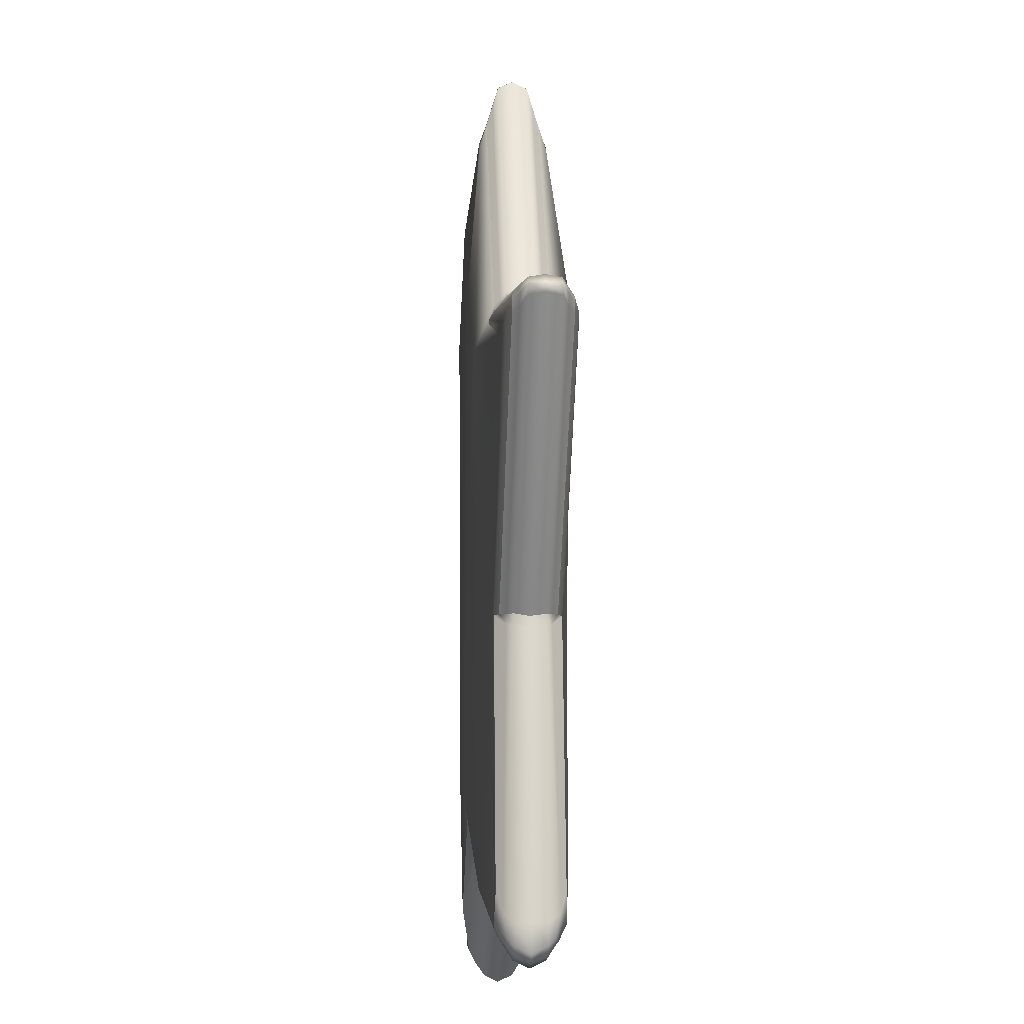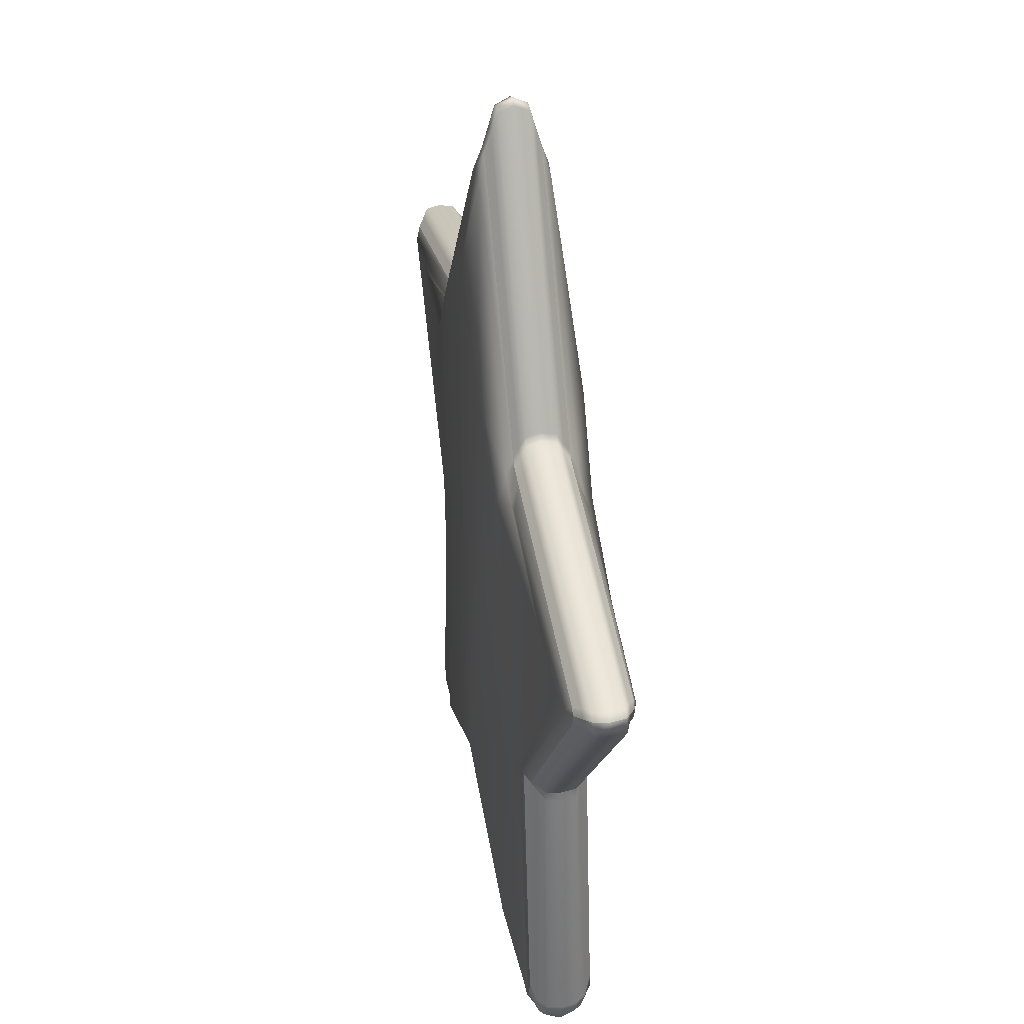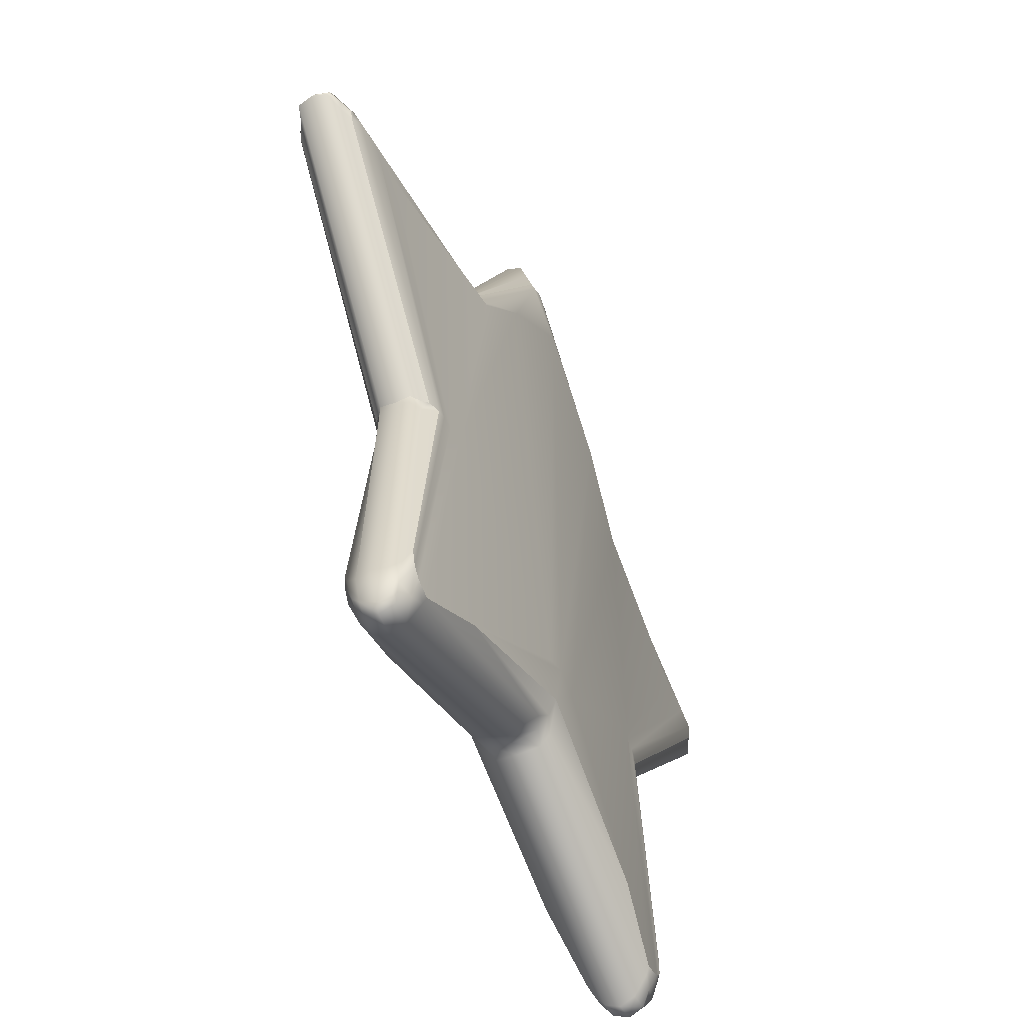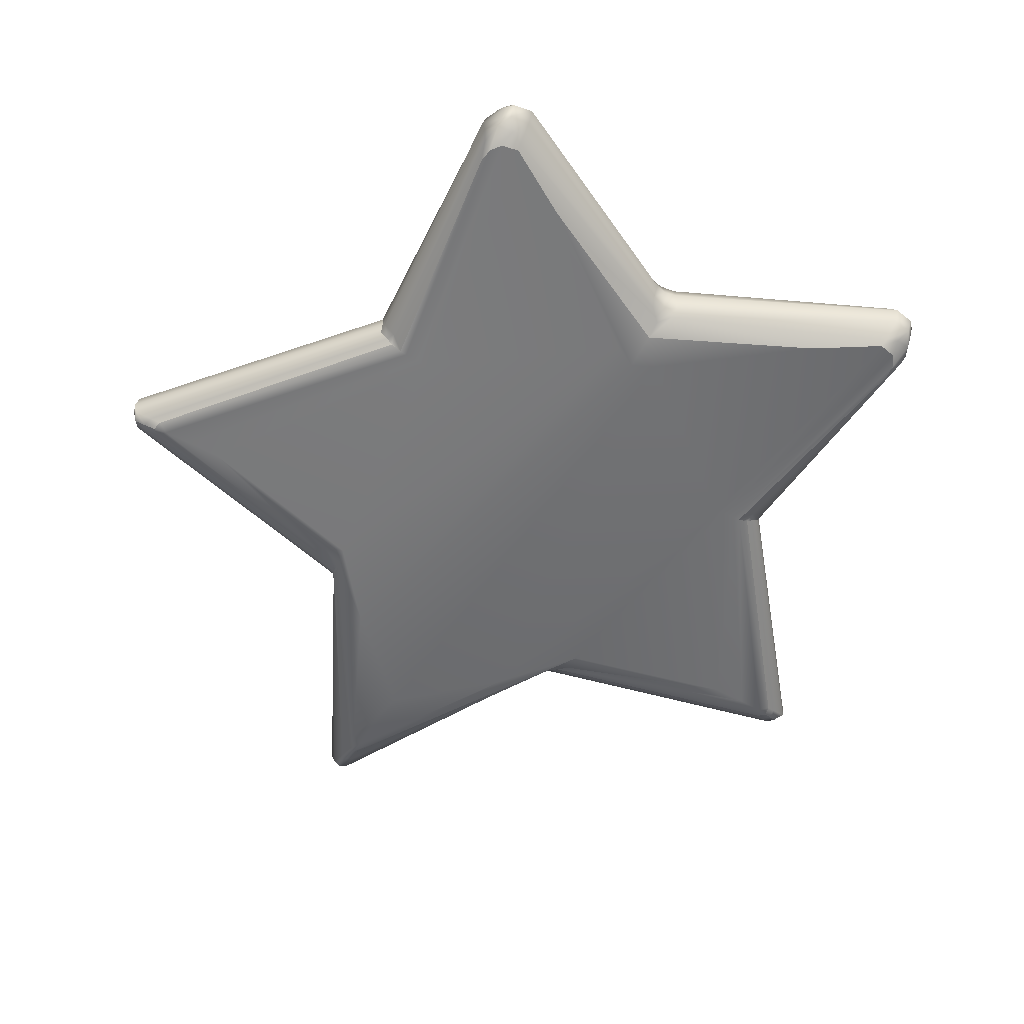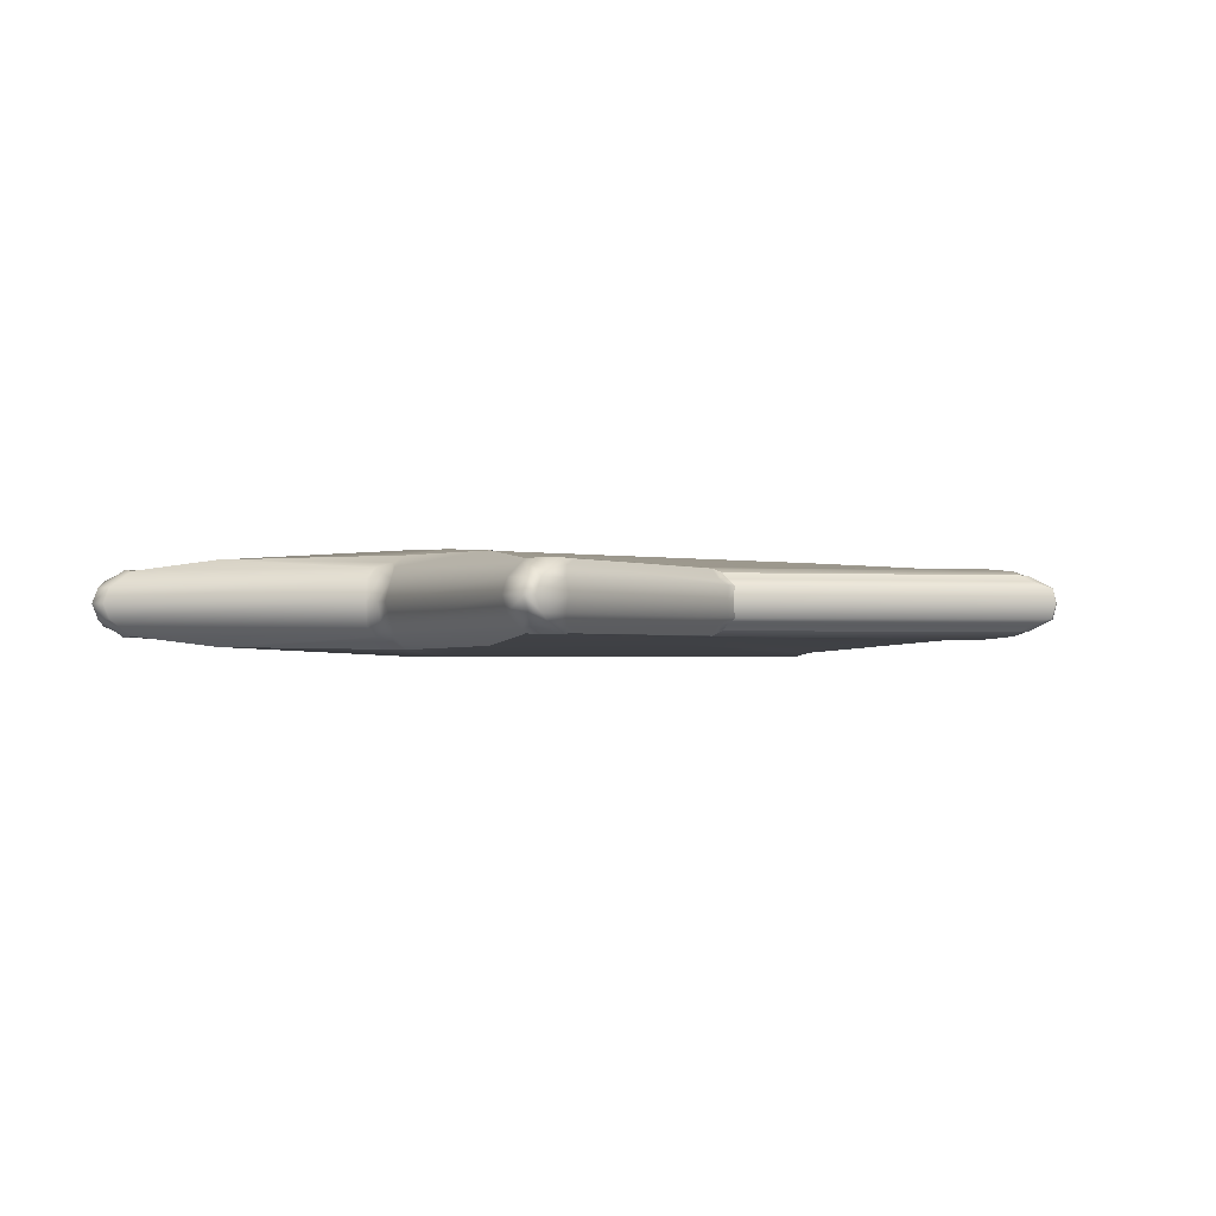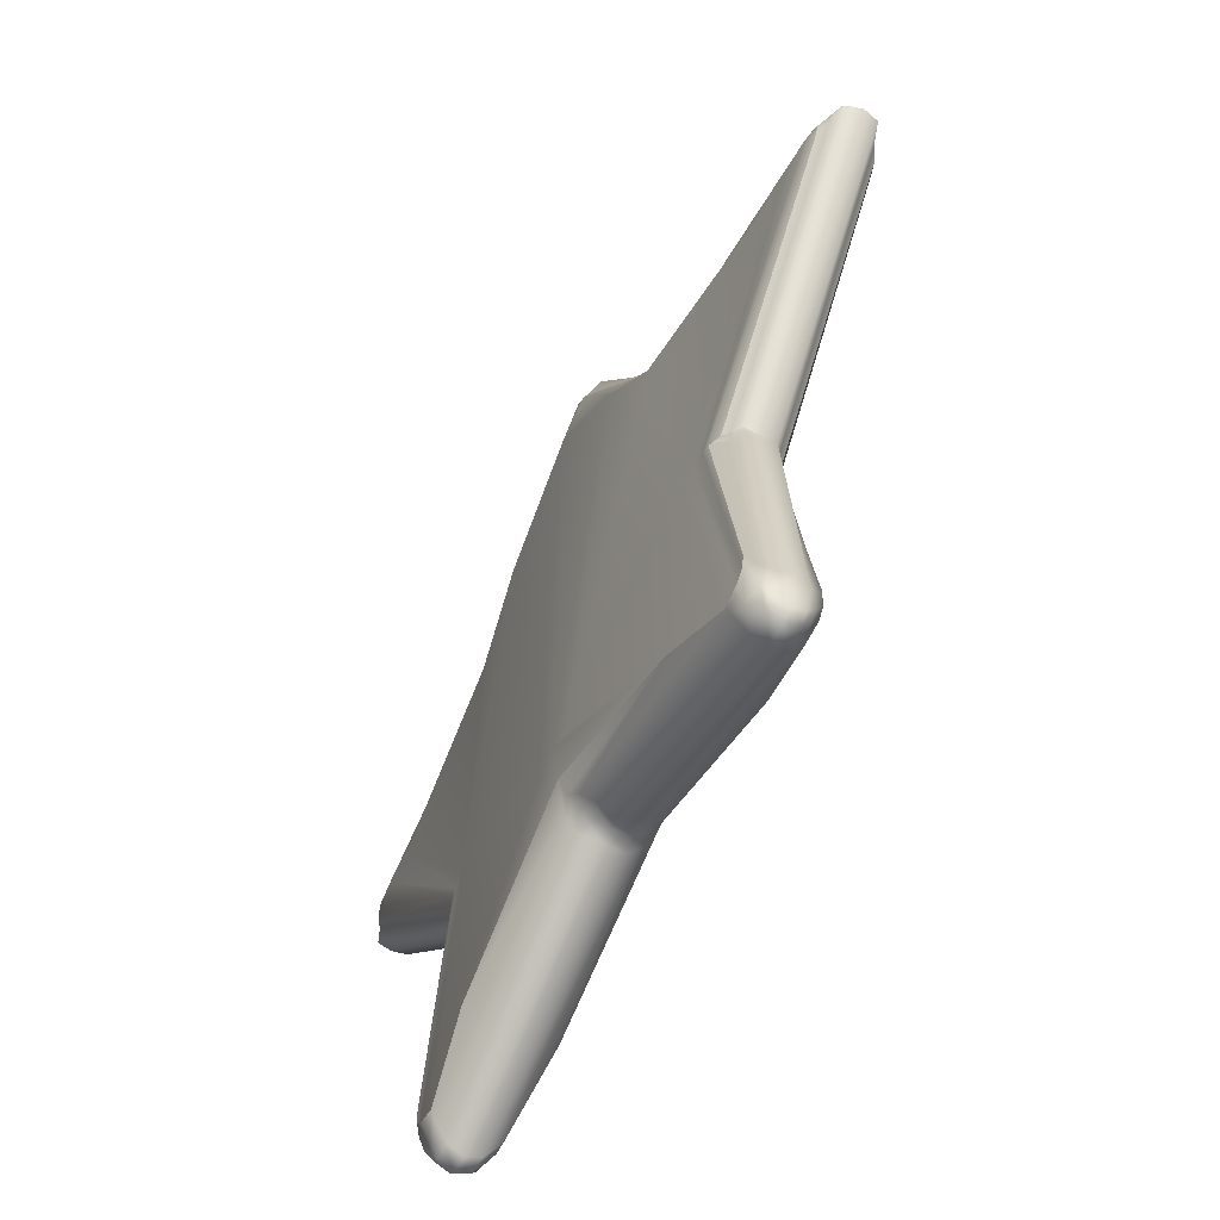
<metadata>
{"format":"obj","ext":"obj","renderer":"f3d","projection":"perspective","resolution":1024,"background":"white","views":[{"elev":-12.0,"azim":86.4,"up":"+Y"},{"elev":35.6,"azim":-100.5,"up":"+Y"},{"elev":-53.2,"azim":-65.8,"up":"+Y"},{"elev":-56.0,"azim":-30.1,"up":"+Z"},{"elev":-1.2,"azim":37.3,"up":"+Z"},{"elev":-62.0,"azim":-116.6,"up":"+Y"}]}
</metadata>
<code>
g default
v -115.1 -73.28 12.78
v 115.1 -73.28 12.78
v -203.7 39.63 12.74
v 203.7 39.63 12.74
v -203.7 39.63 -12.74
v 203.7 39.63 -12.74
v -115.1 -73.28 -12.49
v 115.1 -73.28 -12.49
v 73.58 73.91 12.74
v 73.58 73.91 -12.74
v 121.8 -204.6 -15.17
v 121.8 -204.6 15.17
v -1.6e-05 191.4 12.74
v -1.6e-05 191.4 -12.74
v 0.02155 -150.3 -20.75
v 0.02155 -150.3 20.75
v -73.58 73.91 12.74
v -73.58 73.91 -12.74
v -121.8 -204.6 -15.17
v -121.8 -204.6 15.17
v -2.591 190.4 12.74
v -2.591 190.5 -12.74
v -79.58 -187.8 -19.41
v -79.58 -187.8 19.41
v 2.591 190.4 12.74
v 2.591 190.5 -12.74
v 79.58 -187.8 -19.41
v 79.58 -187.8 19.41
v -201 42.51 12.74
v -201 42.51 -12.74
v -109.6 -73.23 -14.73
v -109.6 -73.23 14.73
v 201 42.51 12.74
v 201 42.51 -12.74
v 109.6 -73.23 -14.73
v 109.6 -73.23 14.73
v -202.6 34.45 12.74
v -202.6 34.46 -12.74
v -197.3 37.39 -14.73
v -85.32 62.1 -16.17
v -6.67 177.5 -16.17
v -1.6e-05 181.6 -16.2
v 6.67 177.5 -16.17
v 85.32 62.1 -16.17
v 197.3 37.39 -14.73
v 202.6 34.46 -12.74
v 202.6 34.45 12.74
v 197.3 37.39 14.73
v 85.32 62.1 16.17
v 6.67 177.5 16.17
v -1.6e-05 181.6 16.2
v -6.67 177.5 16.17
v -85.32 62.1 16.17
v -197.3 37.39 14.73
v -126.7 -191.7 14.73
v -93.47 63.85 16.17
v -83.01 71.42 12.74
v -83.01 71.42 -12.74
v -93.47 63.85 -16.17
v -126.8 -191.7 -14.73
v 126.7 -191.7 14.73
v 93.47 63.85 16.17
v 83.01 71.42 12.74
v 83.01 71.42 -12.74
v 93.47 63.85 -16.17
v 126.8 -191.7 -14.73
v -113.2 -206.1 14.77
v -73.09 68.9 16.17
v -71.73 76.87 12.74
v -71.73 76.87 -12.74
v -73.09 68.9 -16.17
v -113.2 -206.1 -14.77
v 113.2 -206.1 14.77
v 73.09 68.9 16.17
v 71.73 76.87 12.74
v 71.73 76.87 -12.74
v 73.09 68.9 -16.17
v 113.2 -206.1 -14.77
v -214 44.01 -7.007
v -216.3 38.32 -7.007
v -122.4 -74.35 -7.007
v -122.7 -79.39 -7.007
v -131.9 -204.4 -7.007
v -124 -217.7 -7.007
v -114.6 -219.4 -7.007
v -7.248 -167.8 -10.11
v -1.6e-05 -165.6 -12.3
v 7.248 -167.8 -10.11
v 114.6 -219.4 -7.007
v 124 -217.7 -7.007
v 131.9 -204.4 -7.007
v 122.7 -79.39 -7.007
v 122.4 -74.35 -7.007
v 216.3 38.32 -7.007
v 214 44.01 -7.007
v 211.1 47.18 -7.007
v 81.35 78.98 -7.007
v 70.97 81.71 -7.007
v 68.93 84.96 -7.007
v 4.017 209 -7.007
v -1.6e-05 210.9 -7.007
v -4.017 209 -7.007
v -68.93 84.96 -7.007
v -70.97 81.71 -7.007
v -81.35 78.98 -7.007
v -211.1 47.18 -7.007
v -215.7 44.4 1e-06
v -217.9 38.97 1e-06
v -122.5 -75.41 1e-06
v -122.8 -80.5 1e-06
v -133.4 -204.4 1e-06
v -124.3 -221 1e-06
v -114.7 -222.7 1e-06
v -5.798 -170.1 1e-06
v -1.6e-05 -168.8 1e-06
v 5.798 -170.1 1e-06
v 114.7 -222.7 1e-06
v 124.3 -221 1e-06
v 133.4 -204.4 1e-06
v 122.8 -80.5 1e-06
v 122.5 -75.41 1e-06
v 217.9 38.97 1e-06
v 215.7 44.4 1e-06
v 212.7 47.96 1e-06
v 80.98 80.25 1e-06
v 70.45 83.02 1e-06
v 68.38 86.33 1e-06
v 4.672 212.3 1e-06
v -1.6e-05 214.2 1e-06
v -4.672 212.3 1e-06
v -68.38 86.33 1e-06
v -70.45 83.02 1e-06
v -80.98 80.25 1e-06
v -212.7 47.96 1e-06
v -214 44.01 7.007
v -216.3 38.32 7.007
v -122.4 -74.35 7.007
v -122.7 -79.39 7.007
v -131.9 -204.3 7.007
v -124 -217.7 7.007
v -114.6 -219.4 7.007
v -7.29 -167.8 10.11
v -1.6e-05 -165.6 12.3
v 7.29 -167.8 10.11
v 114.6 -219.4 7.007
v 124 -217.7 7.007
v 131.9 -204.3 7.007
v 122.7 -79.39 7.007
v 122.4 -74.35 7.007
v 216.3 38.32 7.007
v 214 44.01 7.007
v 211.1 47.18 7.007
v 81.35 78.98 7.007
v 70.97 81.71 7.007
v 68.93 84.96 7.007
v 4.017 209 7.007
v -1.6e-05 210.9 7.007
v -4.017 209 7.007
v -68.93 84.96 7.007
v -70.97 81.71 7.007
v -81.35 78.98 7.007
v -211.1 47.18 7.007
v 116.5 -77.96 -9.875
v 130 -201.1 -12.01
v 120.3 -211.9 -11.73
v 113.9 -209.6 -13.24
v 5.769 -164.1 -15.04
v -1.6e-05 -158.7 -17.27
v -5.769 -164.1 -15.04
v -113.9 -209.6 -13.24
v -120.3 -211.9 -11.73
v -130 -201.1 -12.01
v -116.5 -77.96 -9.875
v -118.3 -73.93 -9.875
v -207.7 36.39 -9.875
v -208.8 41.82 -9.875
v -206.1 44.84 -9.875
v -82.18 75.2 -9.875
v -72.28 77.81 -9.875
v -70.33 80.92 -9.875
v -3.304 199.7 -9.875
v -1.6e-05 201.1 -9.875
v 3.304 199.7 -9.875
v 70.33 80.92 -9.875
v 72.28 77.81 -9.875
v 82.18 75.2 -9.875
v 206.1 44.84 -9.875
v 208.8 41.82 -9.875
v 207.7 36.39 -9.875
v 118.3 -73.93 -9.875
v 116.5 -77.96 9.875
v 129.9 -201.1 12.01
v 120.3 -211.9 11.73
v 113.9 -209.6 13.24
v 5.79 -164.1 15.04
v -1.6e-05 -158.7 17.27
v -5.79 -164.1 15.04
v -113.9 -209.6 13.24
v -120.3 -211.9 11.73
v -129.9 -201.1 12.01
v -116.5 -77.96 9.875
v -118.3 -73.93 9.875
v -207.7 36.38 9.875
v -208.8 41.82 9.875
v -206.1 44.85 9.875
v -82.18 75.2 9.875
v -72.28 77.81 9.875
v -70.33 80.92 9.875
v -3.304 199.7 9.875
v -1.6e-05 201.1 9.875
v 3.304 199.7 9.875
v 70.33 80.92 9.875
v 72.28 77.81 9.875
v 82.18 75.2 9.875
v 206.1 44.85 9.875
v 208.8 41.82 9.875
v 207.7 36.38 9.875
v 118.3 -73.93 9.875
v 125.9 -199.1 -14.88
v -125.9 -199.1 -14.88
v 128 -210.9 -10.08
v -128 -210.9 -10.08
v 127.8 -213.9 -7.007
v 127.8 -217.5 1e-06
v 127.6 -214.1 7.007
v 128.1 -210.8 10.08
v 125.5 -200.3 15.15
v -127.8 -213.9 -7.007
v -127.8 -217.5 1e-06
v -127.6 -214.1 7.007
v -128.1 -210.8 10.08
v -125.5 -200.3 15.15
v -183.8 36.01 16.01
v -166.4 36.01 15.98
v -77.69 54.24 21.78
v -46.63 90.76 23.63
v -1.6e-05 134.7 23.22
v 46.63 90.76 23.63
v 77.69 54.24 21.78
v 166.4 36.01 15.98
v 183.8 36.01 16.01
v 183.9 36.18 -15.98
v 166.4 36.18 -15.99
v 77.66 54.43 -21.78
v 46.64 91.09 -23.63
v -1.6e-05 135 -23.22
v -46.64 91.09 -23.63
v -77.66 54.43 -21.78
v -166.4 36.18 -15.99
v -183.9 36.18 -15.98
v 105.9 -73.15 -15.19
v 99.07 -73.13 -15.27
v 93.82 -73.1 -18.03
v 11.33 -138 -23.63
v -1.6e-05 -132.3 -23.47
v -11.33 -138 -23.63
v -93.82 -73.1 -18.03
v -99.07 -73.13 -15.27
v -105.9 -73.15 -15.19
v -105.6 -73.11 15.33
v -99.07 -73.12 15.27
v -93.81 -73.09 18.03
v -11.33 -138 23.63
v -1.6e-05 -132.2 23.47
v 11.33 -138 23.63
v 93.81 -73.09 18.03
v 99.07 -73.12 15.27
v 105.6 -73.11 15.33
g StarPancake
f 1 32 54 37
f 204 205 162 135
f 38 39 31 7
f 137 138 201 202
f 218 149 150 217
f 137 202 203 136
f 213 214 153 154
f 45 242 65
f 193 146 225 226
f 49 240 241 62
f 210 211 156 157
f 245 246 42 43
f 196 143 144 195
f 51 237 238 50
f 207 208 159 160
f 248 249 40 71
f 199 140 141 198
f 53 234 235 68
f 209 210 157 158
f 246 247 41 42
f 197 142 143 196
f 52 236 237 51
f 211 212 155 156
f 244 245 43 77
f 195 144 145 194
f 50 238 239 74
f 205 206 161 162
f 250 39 59
f 201 138 139 200
f 56 54 233
f 215 216 151 152
f 35 45 46 8
f 218 191 148 149
f 48 36 2 47
f 136 203 204 135
f 5 30 39 38
f 59 39 30 58
f 71 40 18 70
f 42 41 22 14
f 43 42 14 26
f 77 43 26 76
f 65 44 10 64
f 46 45 34 6
f 217 150 151 216
f 33 48 47 4
f 9 49 62 63
f 25 50 74 75
f 13 51 50 25
f 21 52 51 13
f 17 53 68 69
f 29 54 56 57
f 37 54 29 3
f 57 56 53 17
f 161 206 207 160
f 40 59 58 18
f 249 250 59 40
f 200 139 230 231
f 63 62 48 33
f 153 214 215 152
f 45 65 64 34
f 192 147 148 191
f 68 235 236 52
f 69 68 52 21
f 159 208 209 158
f 41 71 70 22
f 247 248 71 41
f 198 141 142 197
f 74 239 240 49
f 75 74 49 9
f 155 212 213 154
f 44 77 76 10
f 243 244 77 44
f 194 145 146 193
f 38 175 176 5
f 7 174 175 38
f 7 173 174
f 172 173 31 60
f 171 222 220 19
f 170 171 19 72
f 169 170 72 23
f 168 169 23 15
f 167 168 15 27
f 166 167 27 78
f 165 166 78 11
f 164 221 219 66
f 163 164 66 35
f 8 163 35
f 189 190 8 46
f 188 189 46 6
f 187 188 6 34
f 64 186 187 34
f 185 186 64 10
f 76 184 185 10
f 183 184 76 26
f 182 183 26 14
f 181 182 14 22
f 70 180 181 22
f 179 180 70 18
f 58 178 179 18
f 177 178 58 30
f 176 177 30 5
f 80 108 107 79
f 81 109 108 80
f 81 82 110 109
f 111 110 82 83
f 228 229 111 83
f 113 112 84 85
f 114 113 85 86
f 115 114 86 87
f 116 115 87 88
f 117 116 88 89
f 118 117 89 90
f 223 224 118 90
f 120 119 91 92
f 121 120 92 93
f 122 121 93 94
f 123 122 94 95
f 124 123 95 96
f 97 125 124 96
f 126 125 97 98
f 99 127 126 98
f 128 127 99 100
f 129 128 100 101
f 130 129 101 102
f 103 131 130 102
f 132 131 103 104
f 105 133 132 104
f 134 133 105 106
f 107 134 106 79
f 108 136 135 107
f 109 137 136 108
f 109 110 138 137
f 139 138 110 111
f 229 230 139 111
f 141 140 112 113
f 142 141 113 114
f 143 142 114 115
f 144 143 115 116
f 145 144 116 117
f 146 145 117 118
f 224 225 146 118
f 148 147 119 120
f 149 148 120 121
f 150 149 121 122
f 151 150 122 123
f 152 151 123 124
f 125 153 152 124
f 154 153 125 126
f 127 155 154 126
f 156 155 127 128
f 157 156 128 129
f 158 157 129 130
f 131 159 158 130
f 160 159 131 132
f 133 161 160 132
f 162 161 133 134
f 135 162 134 107
f 92 91 164 163
f 221 223 90 165
f 90 89 166 165
f 89 88 167 166
f 88 87 168 167
f 87 86 169 168
f 86 85 170 169
f 85 84 171 170
f 222 228 83 172
f 83 82 173 172
f 174 173 82 81
f 175 174 81 80
f 176 175 80 79
f 79 106 177 176
f 106 105 178 177
f 179 178 105 104
f 104 103 180 179
f 181 180 103 102
f 102 101 182 181
f 101 100 183 182
f 100 99 184 183
f 185 184 99 98
f 98 97 186 185
f 187 186 97 96
f 96 95 188 187
f 95 94 189 188
f 94 93 190 189
f 93 92 163 190
f 61 192 191 36
f 12 193 226 227
f 73 194 193 12
f 28 195 194 73
f 16 196 195 28
f 24 197 196 16
f 67 198 197 24
f 20 199 198 67
f 55 200 231 232
f 32 201 200 55
f 1 201 32
f 203 202 1 37
f 204 203 37 3
f 3 29 205 204
f 29 57 206 205
f 207 206 57 17
f 17 69 208 207
f 209 208 69 21
f 21 13 210 209
f 13 25 211 210
f 25 75 212 211
f 213 212 75 9
f 9 63 214 213
f 215 214 63 33
f 33 4 216 215
f 47 217 216 4
f 2 218 217 47
f 2 191 218
f 190 163 8
f 7 31 173
f 36 191 2
f 202 201 1
f 242 243 44 65
f 219 221 165 11
f 220 222 172 60
f 91 223 221 164
f 119 224 223 91
f 147 225 224 119
f 226 225 147 192
f 227 226 192 61
f 62 241 48
f 84 228 222 171
f 112 229 228 84
f 140 230 229 112
f 231 230 140 199
f 232 231 199 20
f 56 233 234 53
f 233 54 32 260
f 234 233 260 261
f 235 234 261 262
f 236 235 262 263
f 237 236 263 264
f 238 237 264 265
f 239 238 265 266
f 240 239 266 267
f 241 240 267 268
f 48 241 268 36
f 35 251 242 45
f 251 252 243 242
f 252 253 244 243
f 253 254 245 244
f 254 255 246 245
f 255 256 247 246
f 256 257 248 247
f 257 258 249 248
f 258 259 250 249
f 259 31 39 250
f 66 219 251 35
f 11 252 251 219
f 78 253 252 11
f 27 254 253 78
f 15 255 254 27
f 23 256 255 15
f 72 257 256 23
f 19 258 257 72
f 220 259 258 19
f 60 31 259 220
f 260 32 55 232
f 261 260 232 20
f 262 261 20 67
f 263 262 67 24
f 264 263 24 16
f 265 264 16 28
f 266 265 28 73
f 267 266 73 12
f 268 267 12 227
f 36 268 227 61

</code>
